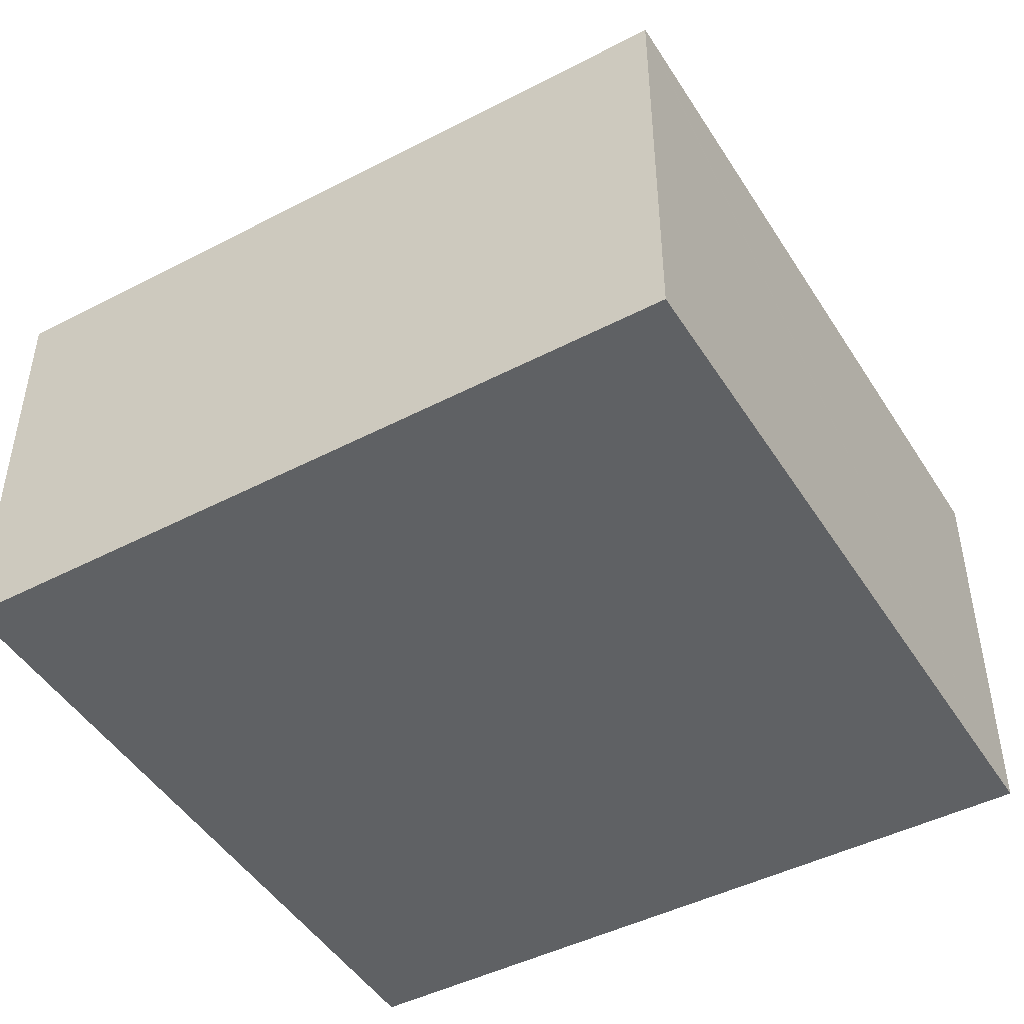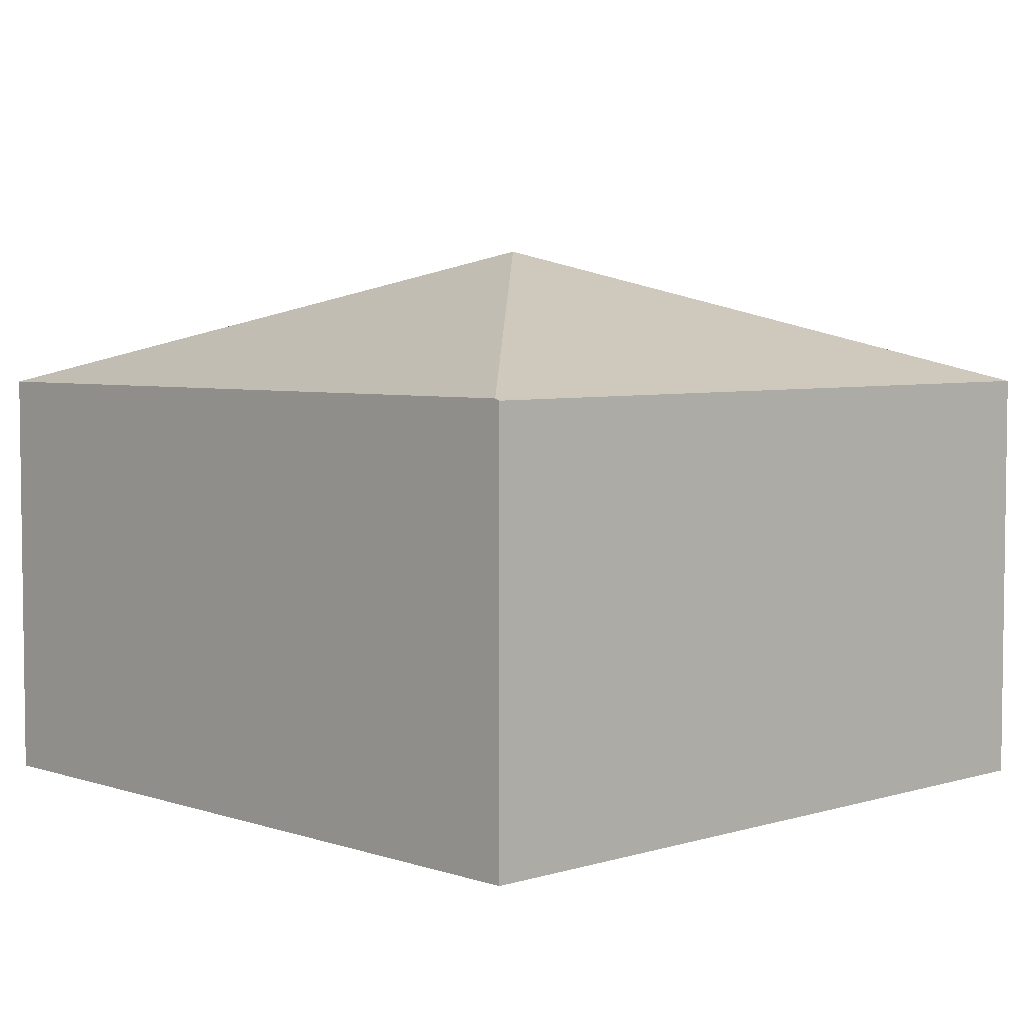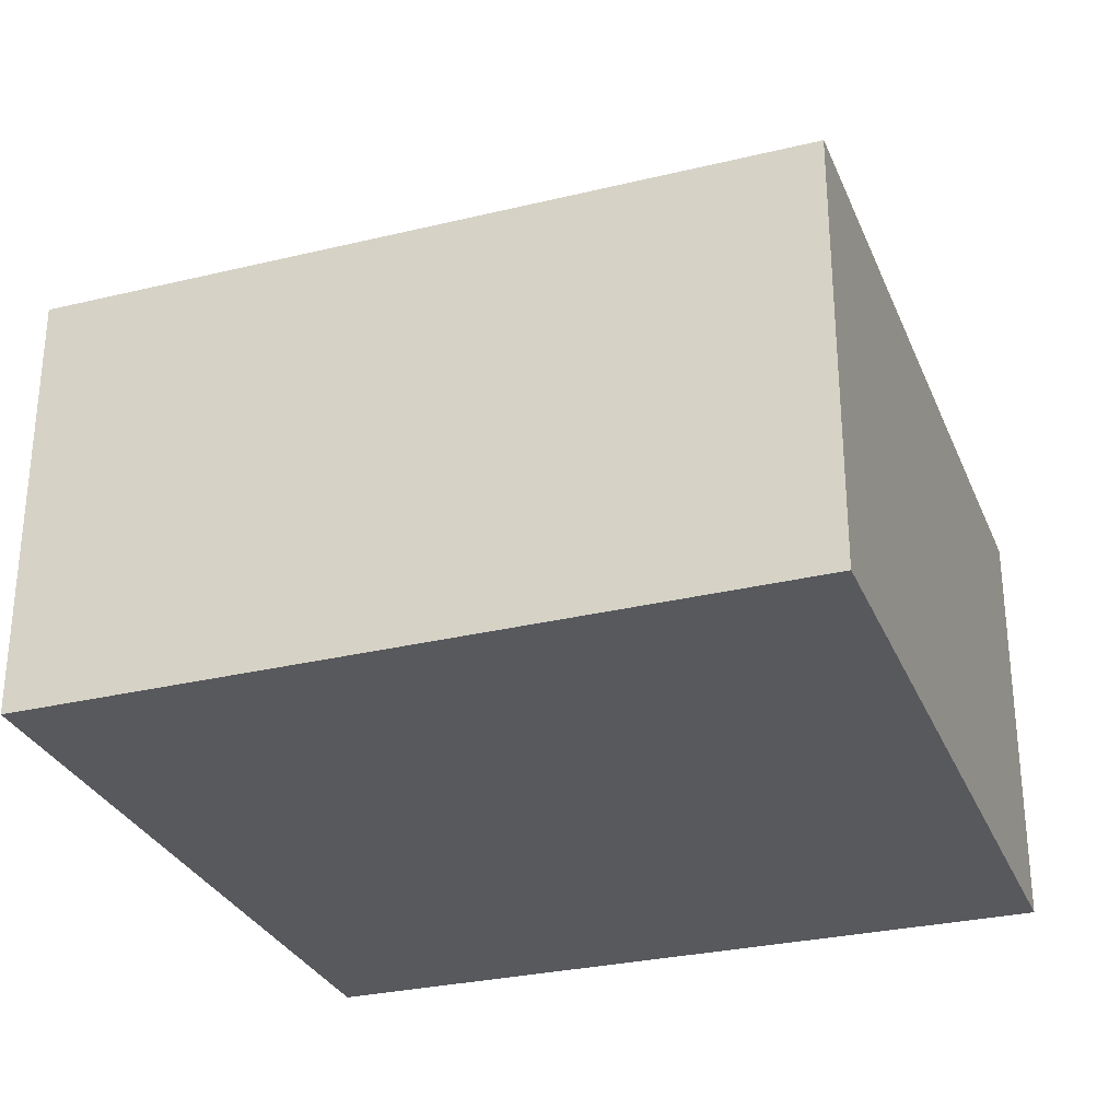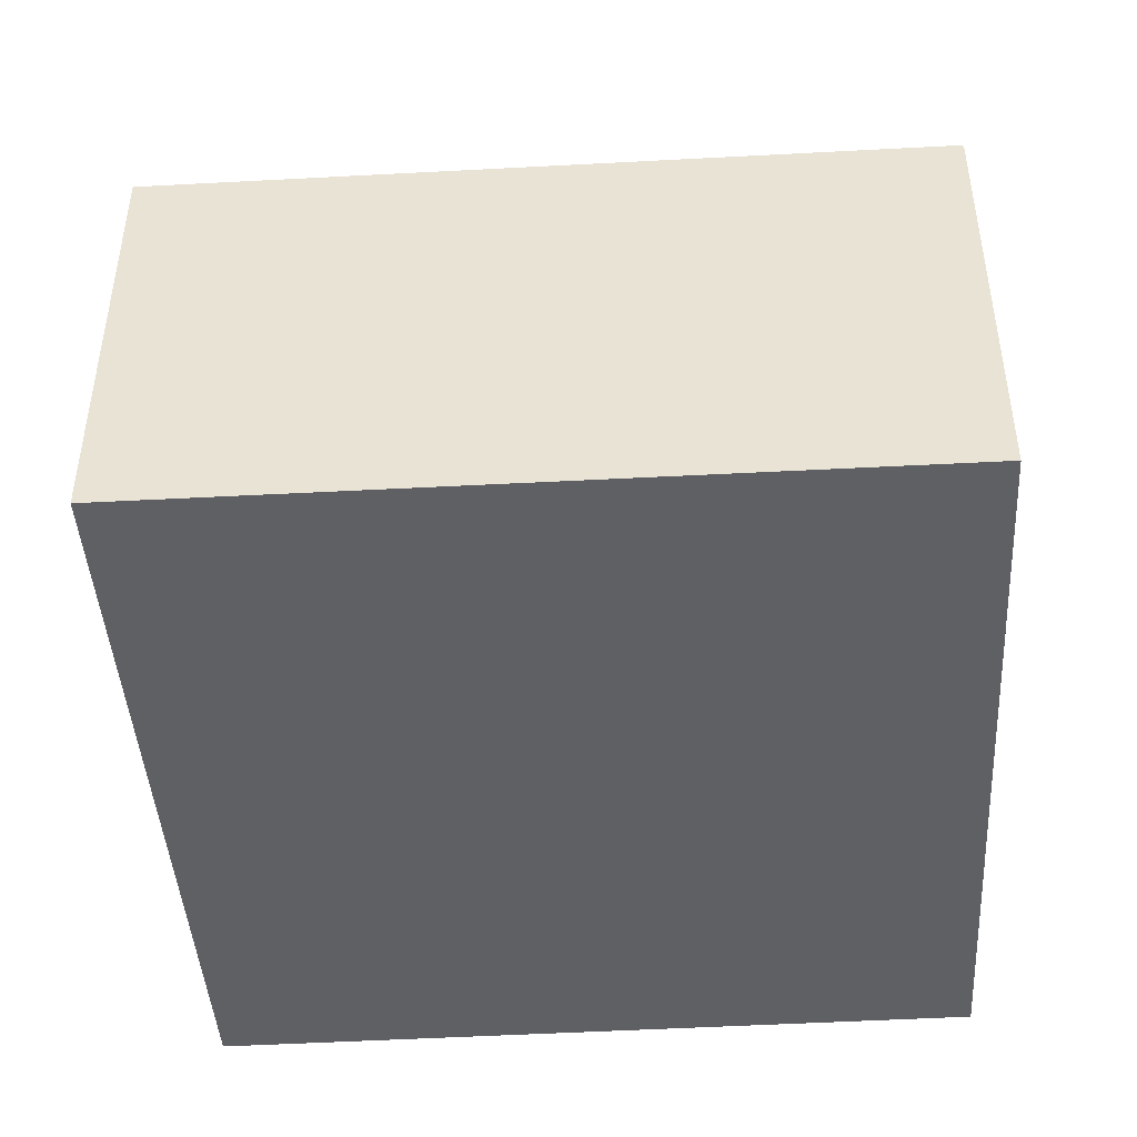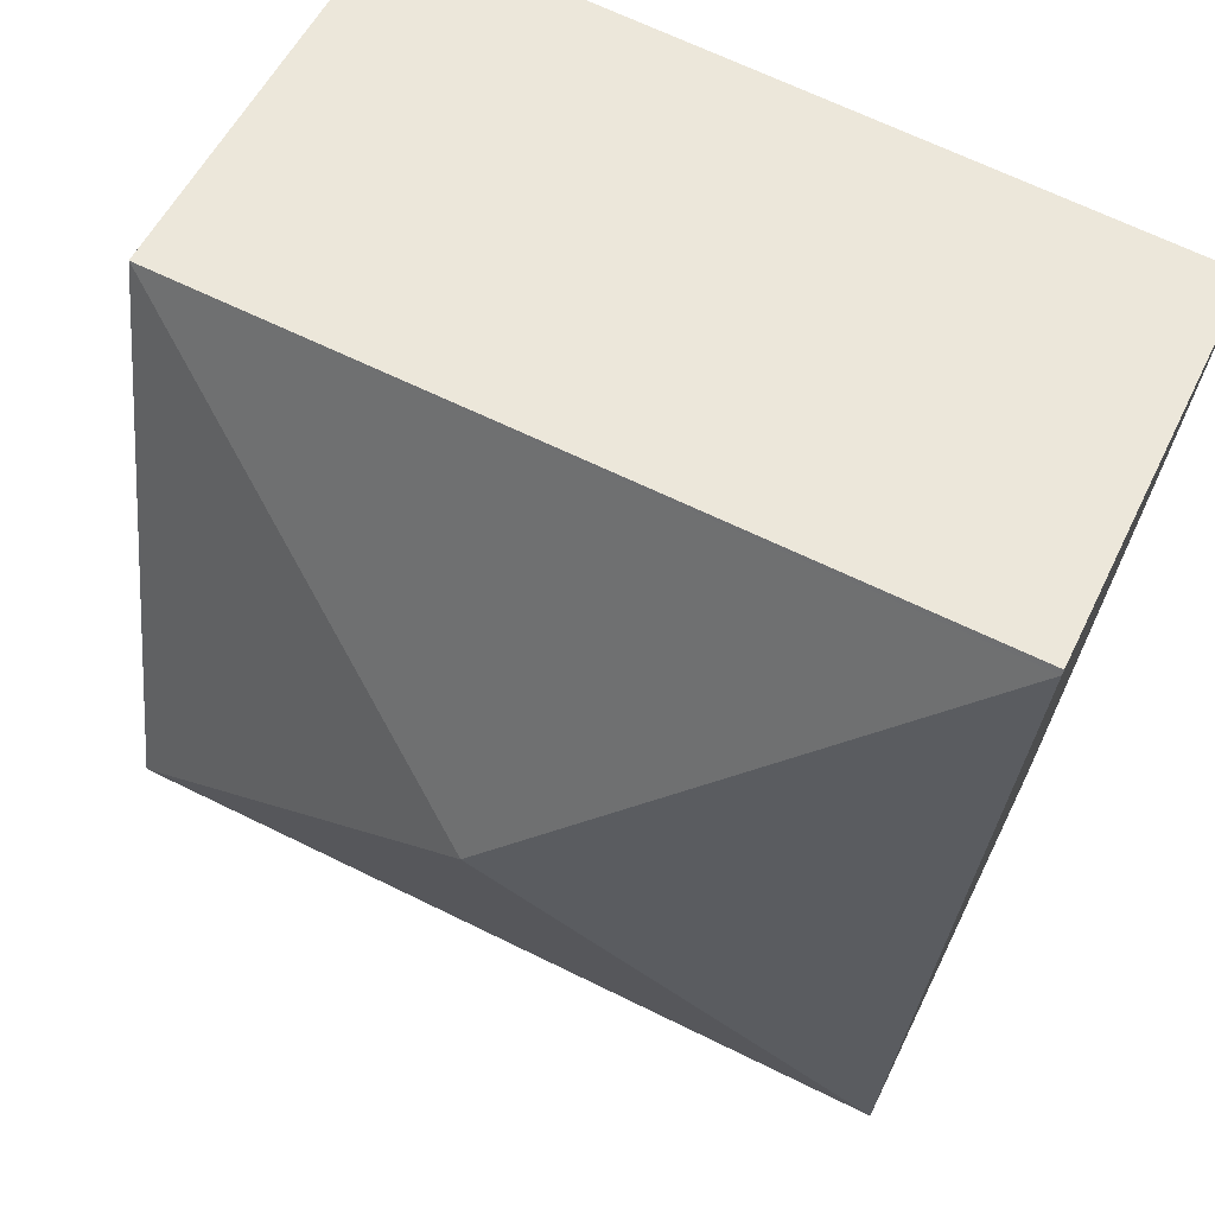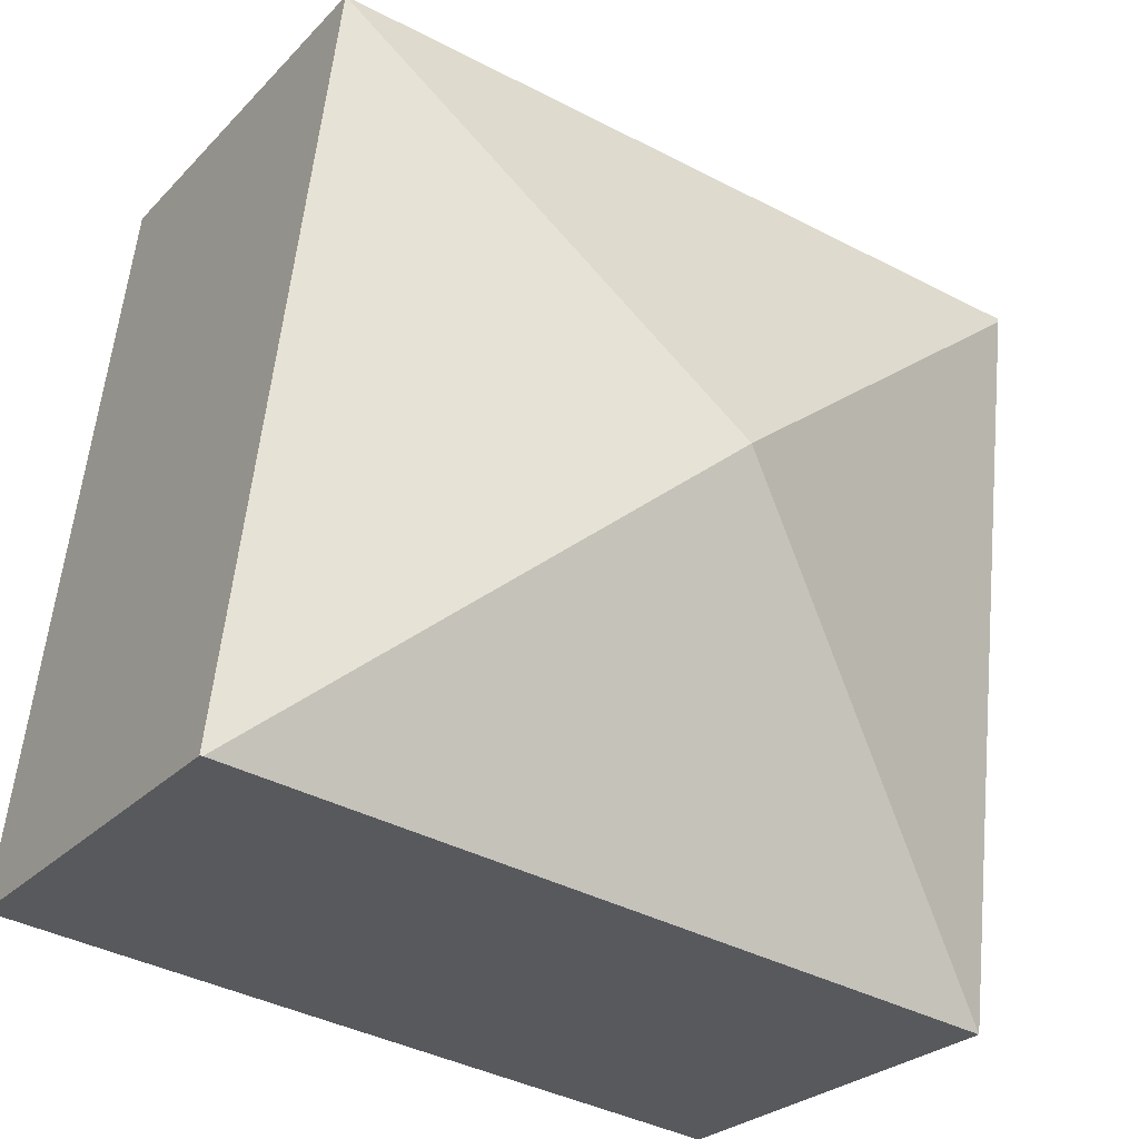
<metadata>
{"format":"obj","ext":"obj","renderer":"f3d","projection":"perspective","resolution":1024,"background":"white","views":[{"elev":-46.4,"azim":113.6,"up":"+Y"},{"elev":4.7,"azim":-50.3,"up":"+Y"},{"elev":-29.4,"azim":102.7,"up":"+Y"},{"elev":-45.0,"azim":-93.2,"up":"+Y"},{"elev":53.3,"azim":-154.9,"up":"+Z"},{"elev":-26.2,"azim":147.2,"up":"+Z"}]}
</metadata>
<code>
v  13.6 6.832 -10.71
v  12.12 6.855 1.367
v  13.64 6.818 -10.71
v  6.804 9.095 -5.396
v  1.442 6.832 -12.23
v  0.009 6.832 -0.079
v  0 6.803 4.166e-16
v  1.442 7.487e-16 -12.23
v  13.6 6.56e-16 -10.71
v  13.64 6.557e-16 -10.71
v  0.009 4.837e-18 -0.079
v  0 0 0
v  12.12 -8.37e-17 1.367
g defaultobject
f 1 2 3
f 2 1 4
f 4 1 5
f 4 5 6
f 2 6 7
f 6 2 4
f 1 8 5
f 8 1 3
f 8 3 9
f 9 3 10
f 8 6 5
f 6 8 11
f 6 11 7
f 7 11 12
f 7 13 2
f 13 7 12
f 13 3 2
f 3 13 10
f 9 11 8
f 11 9 10
f 11 10 13
f 11 13 12

</code>
